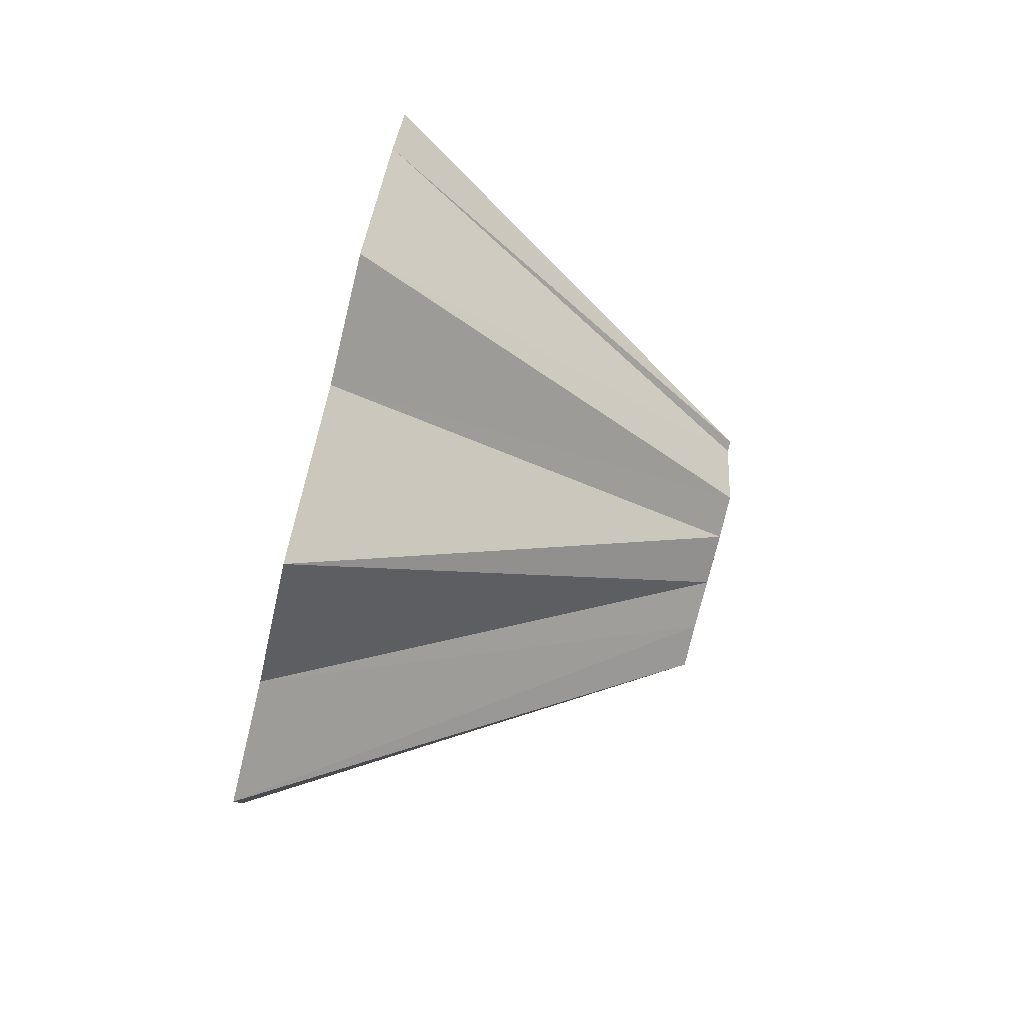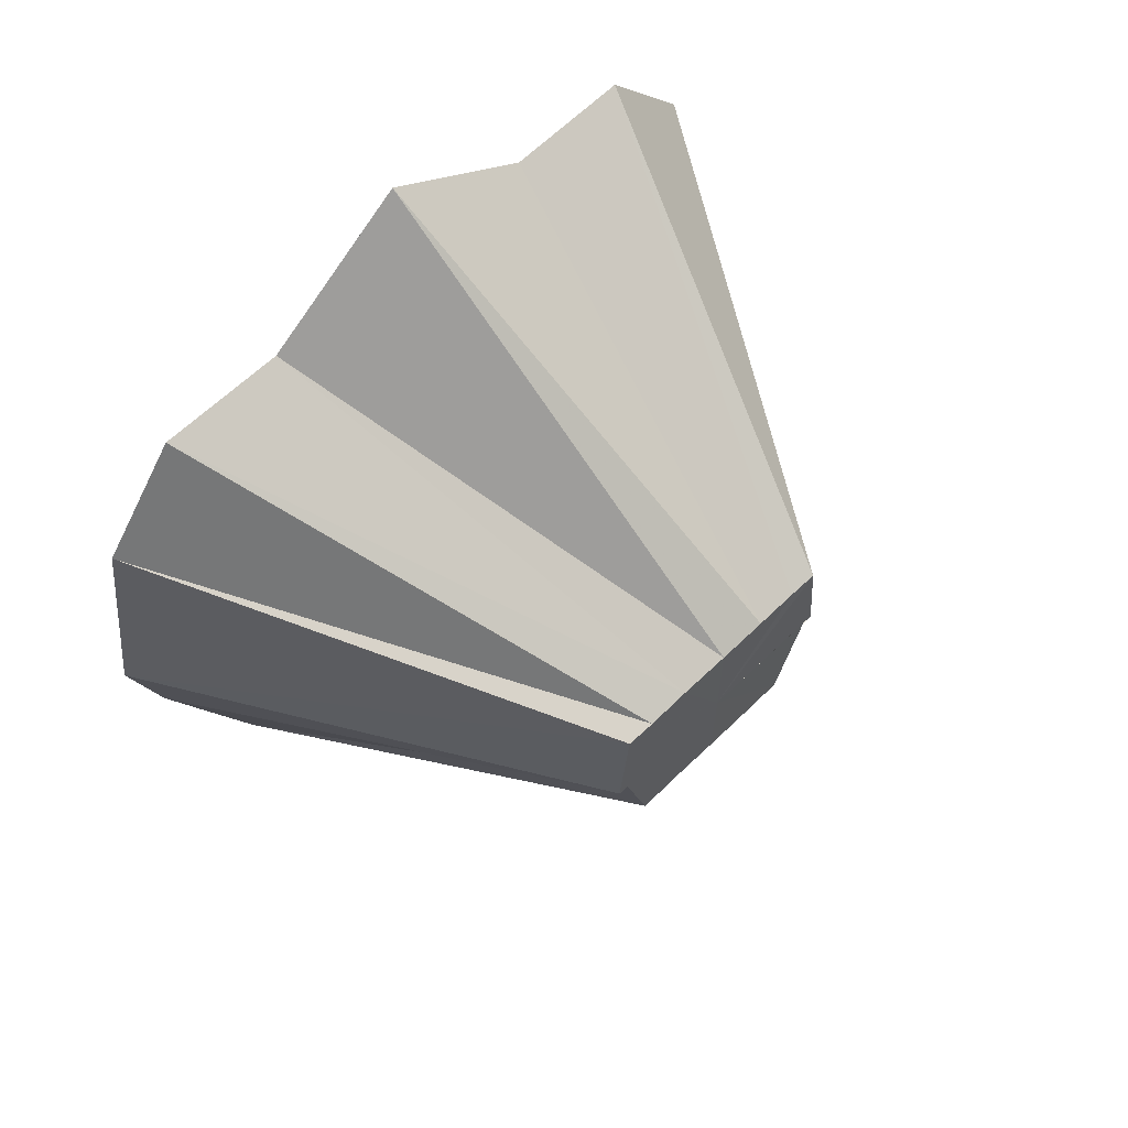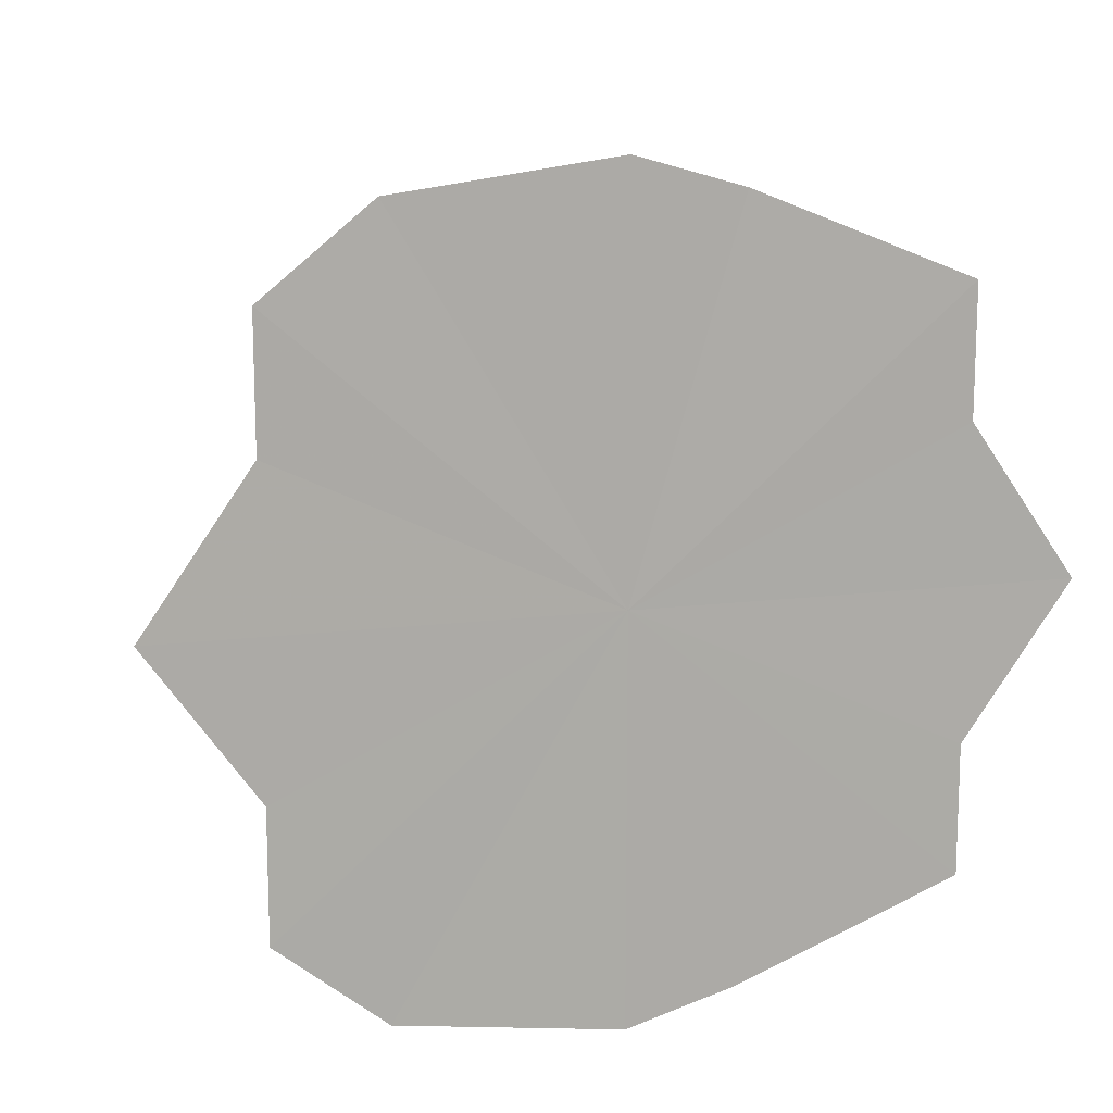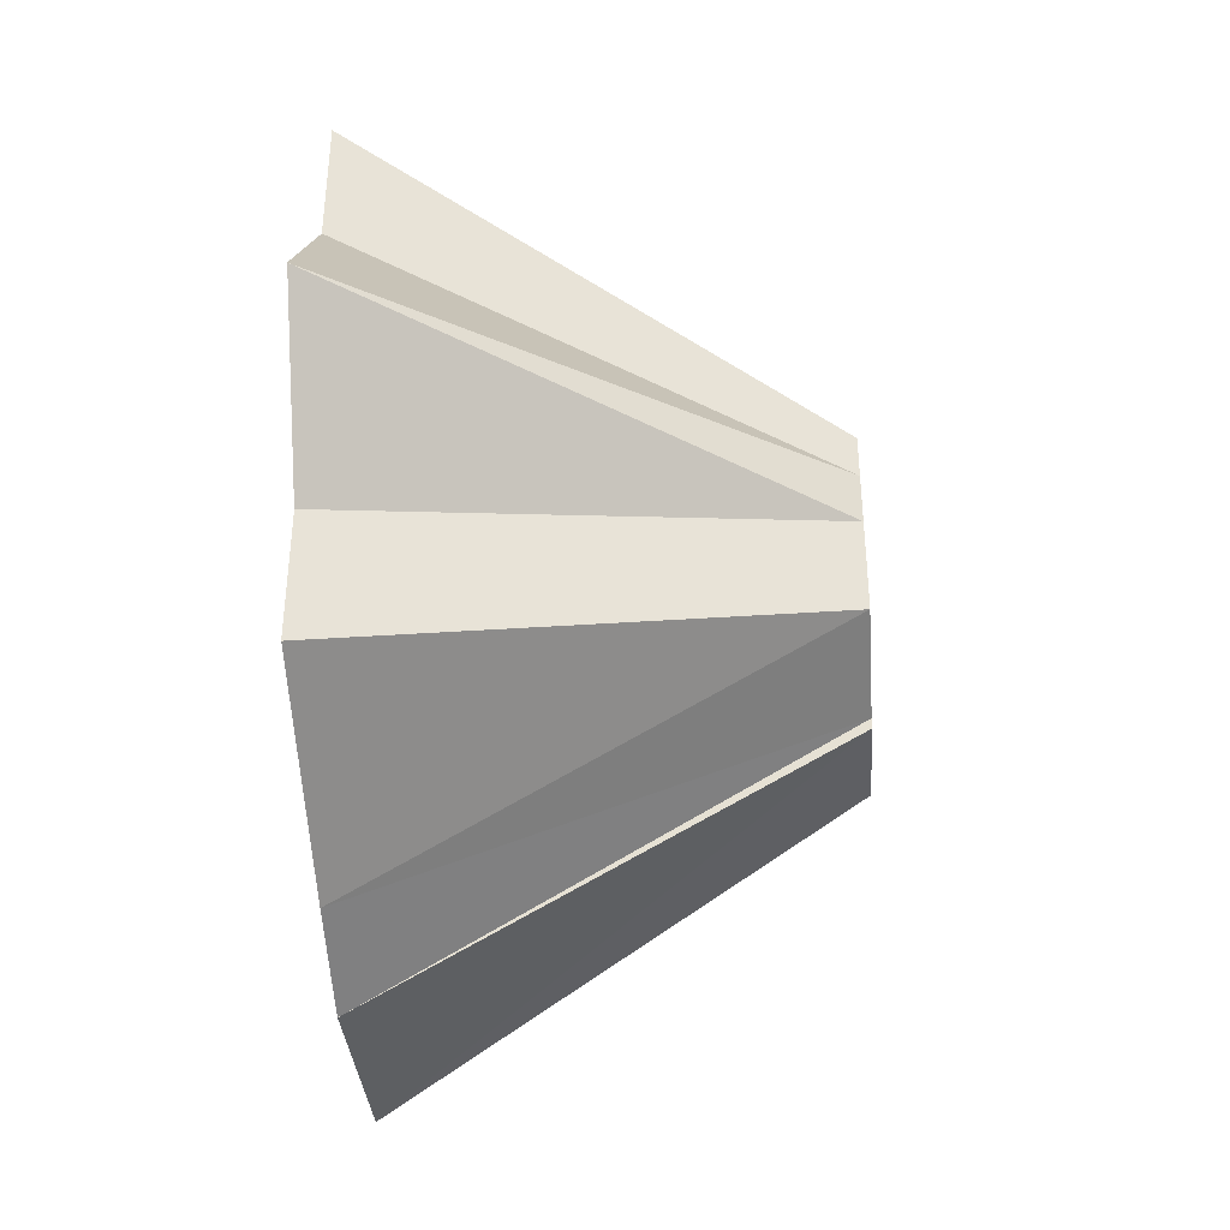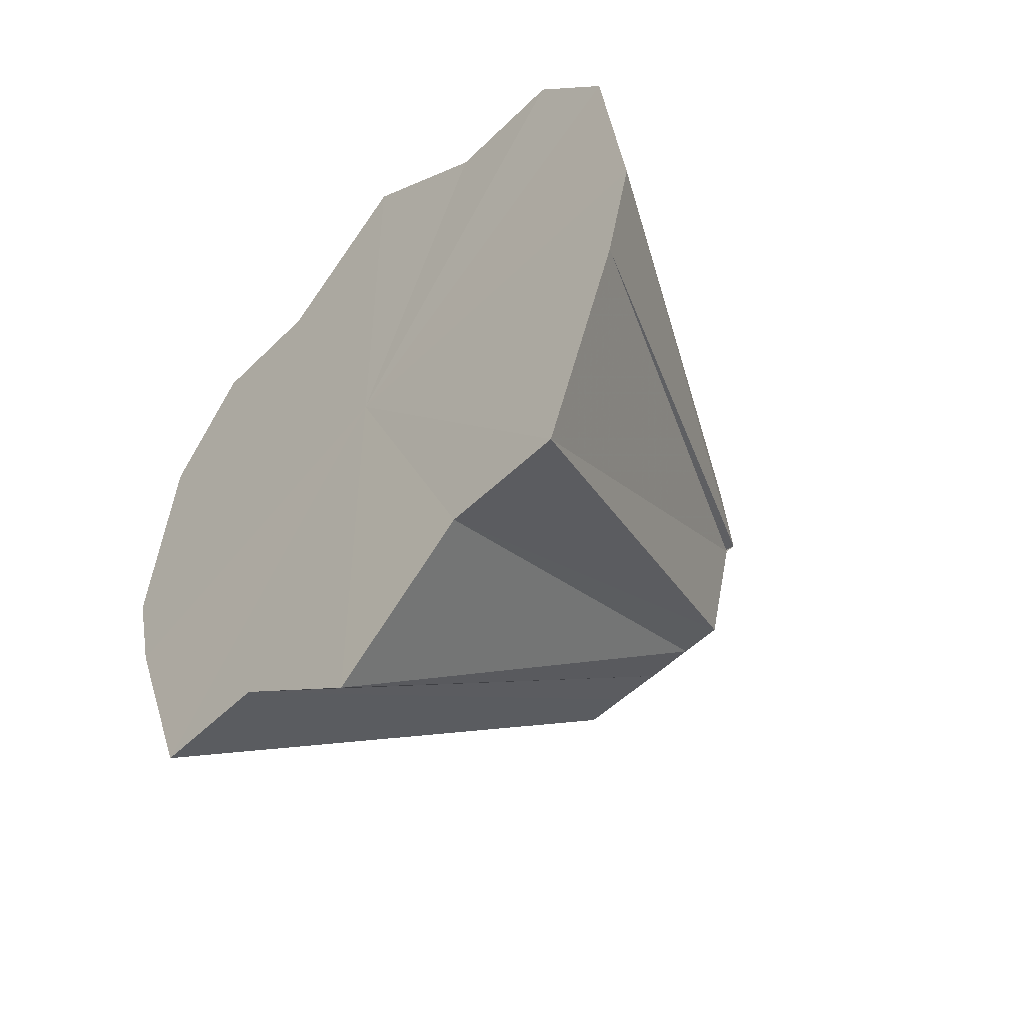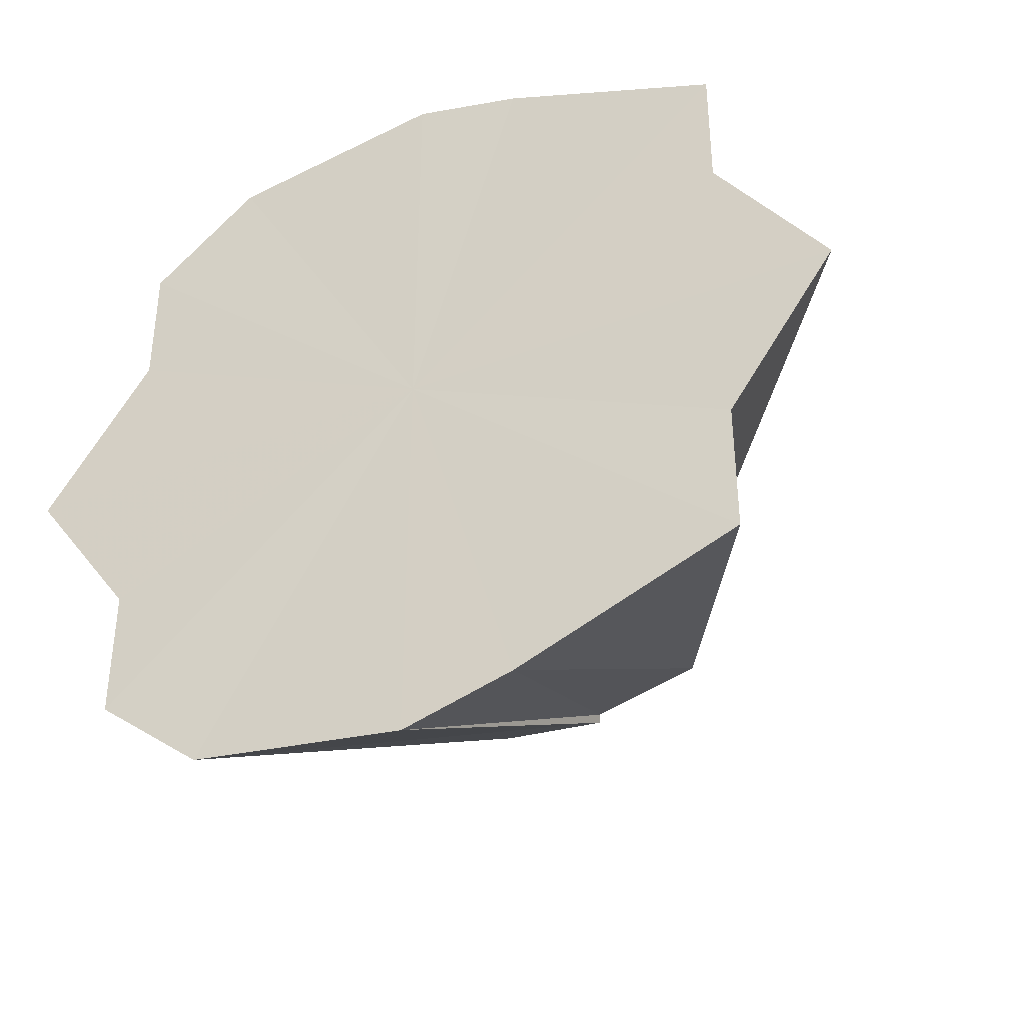
<metadata>
{"format":"obj","ext":"obj","renderer":"f3d","projection":"perspective","resolution":1024,"background":"white","views":[{"elev":-76.9,"azim":-13.9,"up":"+Y"},{"elev":63.6,"azim":45.6,"up":"+Y"},{"elev":13.1,"azim":-106.2,"up":"+Z"},{"elev":-39.9,"azim":4.0,"up":"+Z"},{"elev":-50.6,"azim":-43.1,"up":"+Y"},{"elev":-38.4,"azim":-63.8,"up":"+Z"}]}
</metadata>
<code>
o 10274
v 2251 1888 17.07
v 2251 1888 17.06
v 2251 1888 17.04
v 2251 1888 17.06
v 2251 1888 17.04
v 2251 1888 17.06
v 2251 1888 17.04
v 2251 1888 17.04
v 2251 1888 17.06
v 2251 1888 17.03
v 2251 1888 17.07
v 2251 1888 17.04
v 2251 1888 17.06
v 2251 1888 17.04
v 2251 1888 17.03
v 2251 1888 17.03
v 2251 1888 17.06
v 2251 1888 17.04
v 2251 1888 17.06
v 2251 1888 17.02
v 2251 1888 17.03
v 2251 1888 17.03
v 2251 1888 17.06
v 2251 1888 17.03
v 2251 1888 17.04
v 2251 1888 17.02
v 2251 1888 17.03
v 2251 1888 17
v 2251 1888 17.04
v 2251 1888 17.03
v 2251 1888 17.03
v 2251 1888 17
v 2251 1888 17.02
v 2251 1888 17
v 2251 1888 17
v 2251 1888 17.02
v 2251 1888 16.99
v 2251 1888 17.02
v 2251 1888 17.03
v 2251 1888 17.03
v 2251 1888 17.02
v 2251 1888 17.02
v 2251 1888 17.02
v 2251 1888 17
v 2251 1888 17.02
v 2251 1888 17
v 2251 1888 17
v 2251 1888 17.02
v 2251 1888 17
v 2251 1888 16.99
v 2251 1888 17.02
v 2251 1888 17.07
v 2251 1888 17.03
v 2251 1888 17.06
v 2251 1888 17.06
v 2251 1888 17.06
v 2251 1888 17.04
v 2251 1888 17.06
v 2251 1888 17.03
v 2251 1888 17.04
v 2251 1888 17.02
v 2251 1888 17.03
v 2251 1888 17
v 2251 1888 17.02
v 2251 1888 17
v 2251 1888 17
v 2251 1888 16.99
v 2251 1888 17
f 1 2 3
f 2 4 5
f 6 5 3
f 4 7 8
f 9 8 5
f 5 8 10
f 11 3 12
f 12 3 10
f 13 1 12
f 14 15 8
f 8 15 10
f 7 16 15
f 17 12 18
f 18 12 10
f 19 13 18
f 16 20 21
f 22 21 15
f 15 21 10
f 23 18 24
f 24 18 10
f 25 19 24
f 26 27 21
f 21 27 10
f 20 28 27
f 29 24 30
f 30 24 10
f 31 25 30
f 28 32 33
f 34 33 27
f 27 33 10
f 35 36 33
f 33 36 10
f 32 37 36
f 37 38 36
f 39 30 10
f 40 30 39
f 41 31 39
f 42 39 10
f 43 39 42
f 44 41 42
f 45 42 10
f 46 42 45
f 47 44 45
f 48 45 10
f 49 45 48
f 50 47 51
f 52 53 54
f 54 53 55
f 56 53 52
f 55 53 57
f 58 53 56
f 57 53 59
f 60 53 58
f 59 53 61
f 62 53 60
f 61 53 63
f 64 53 62
f 63 53 65
f 66 53 64
f 65 53 67
f 68 53 66
f 67 53 68

</code>
